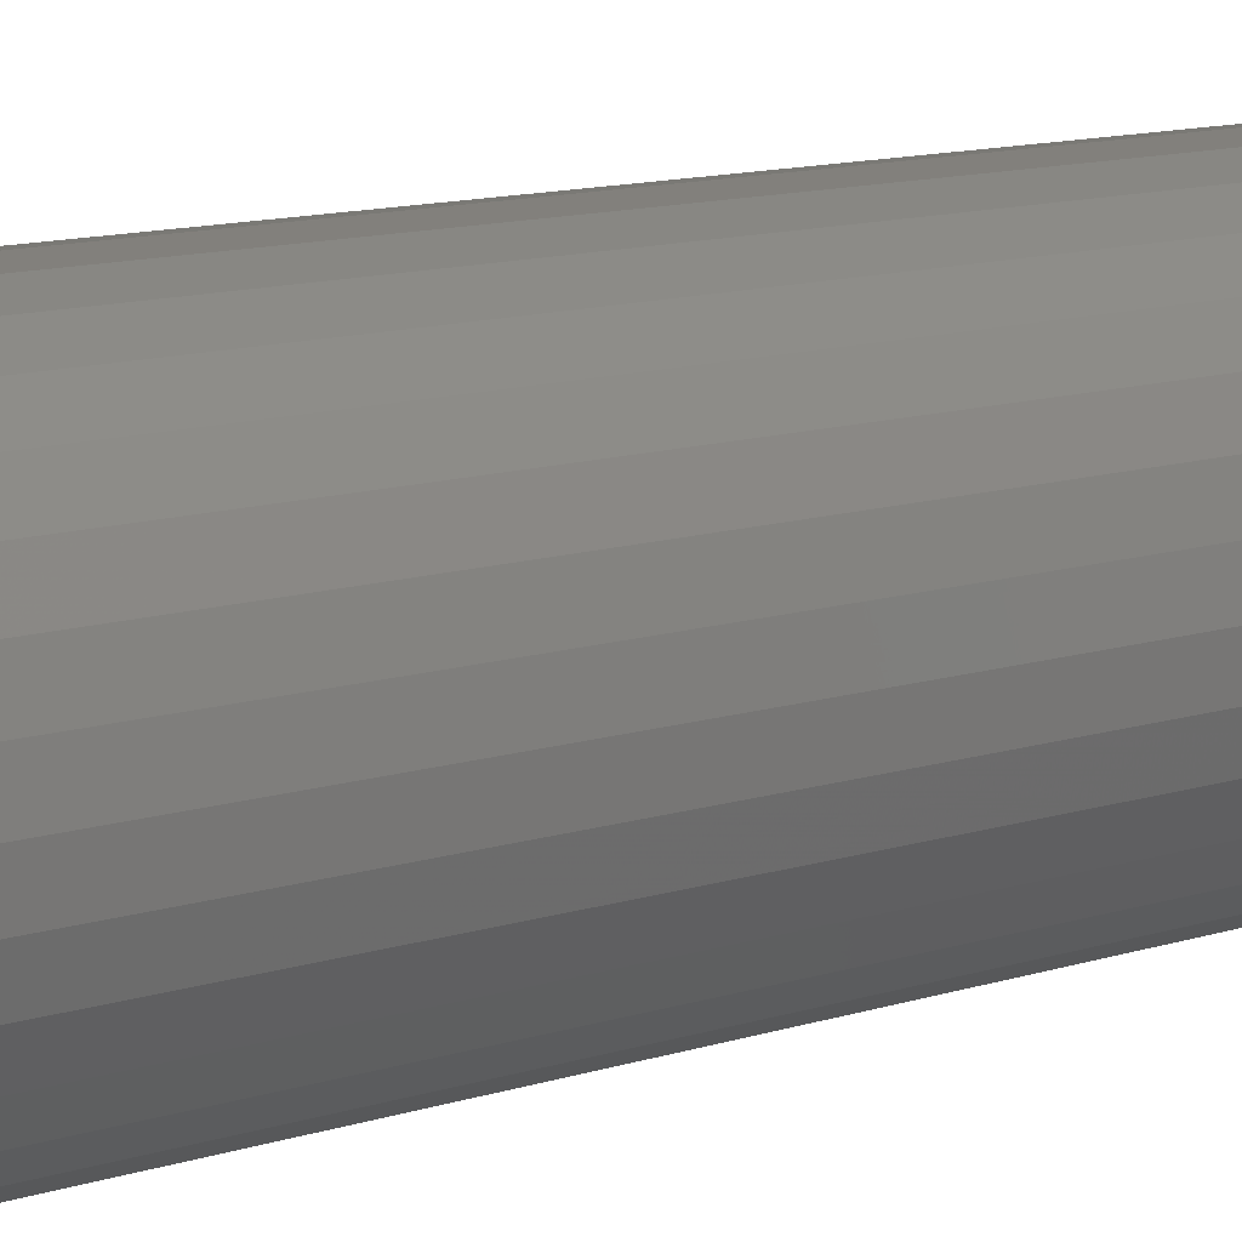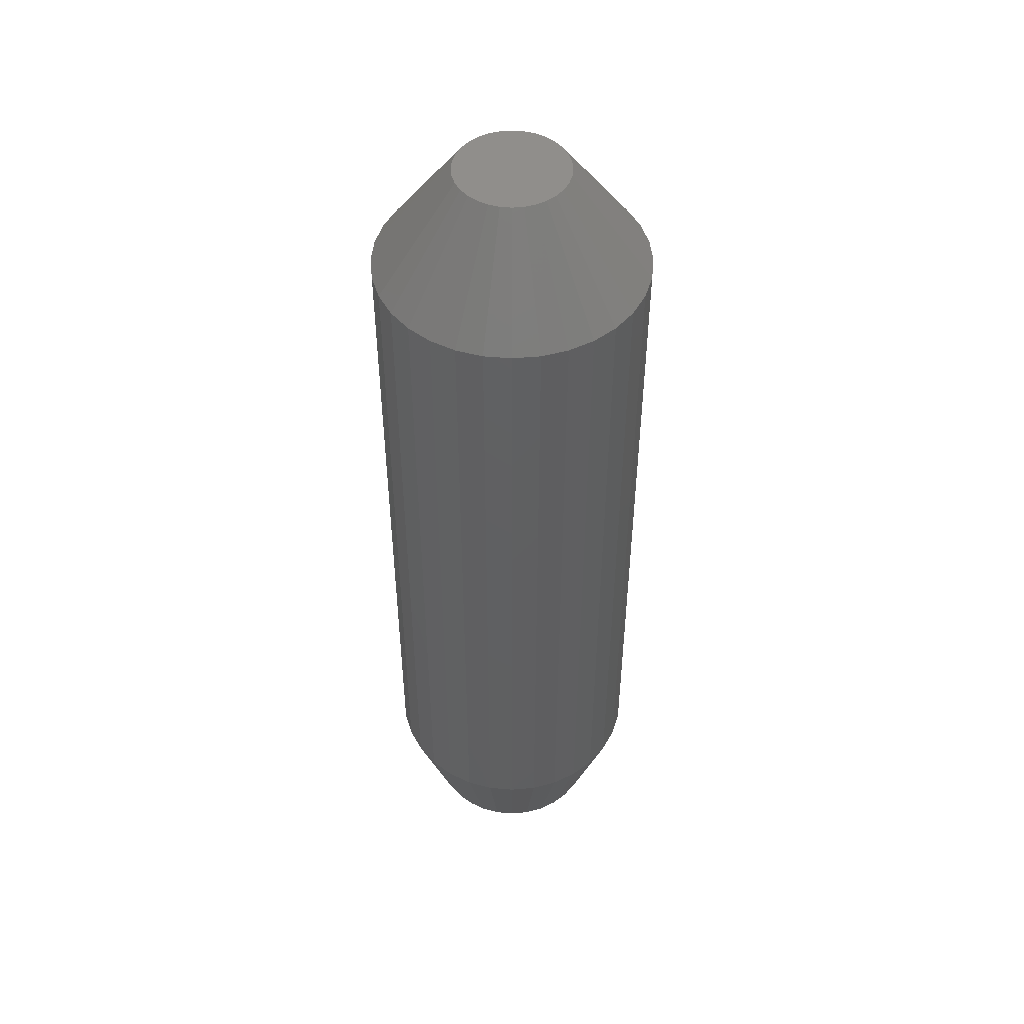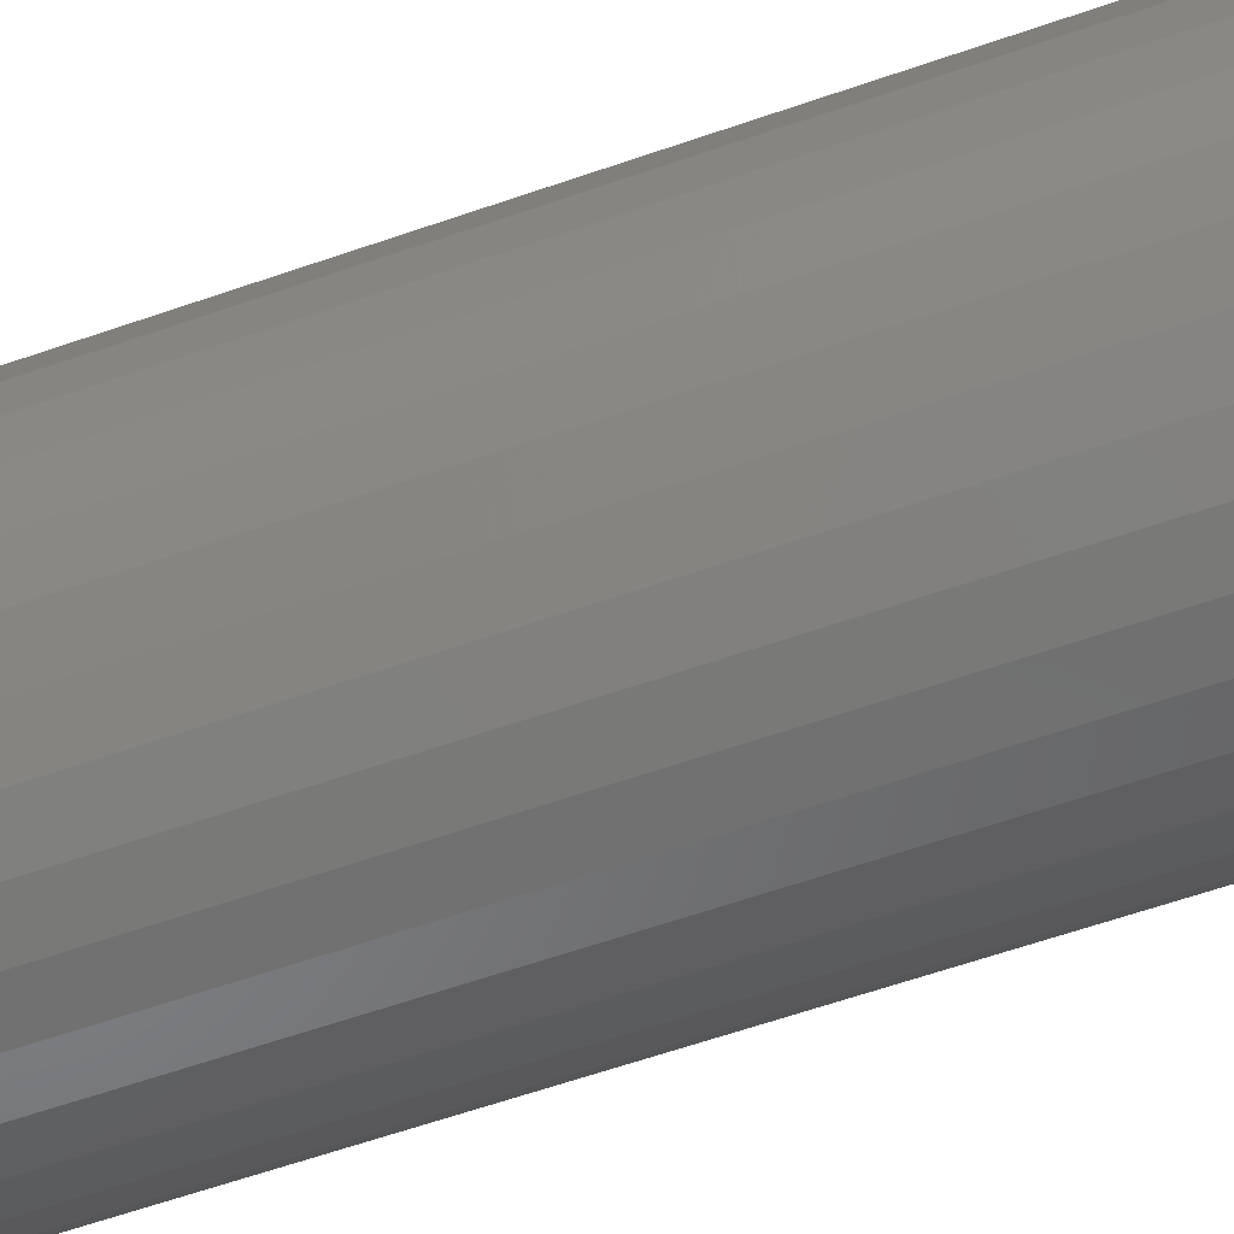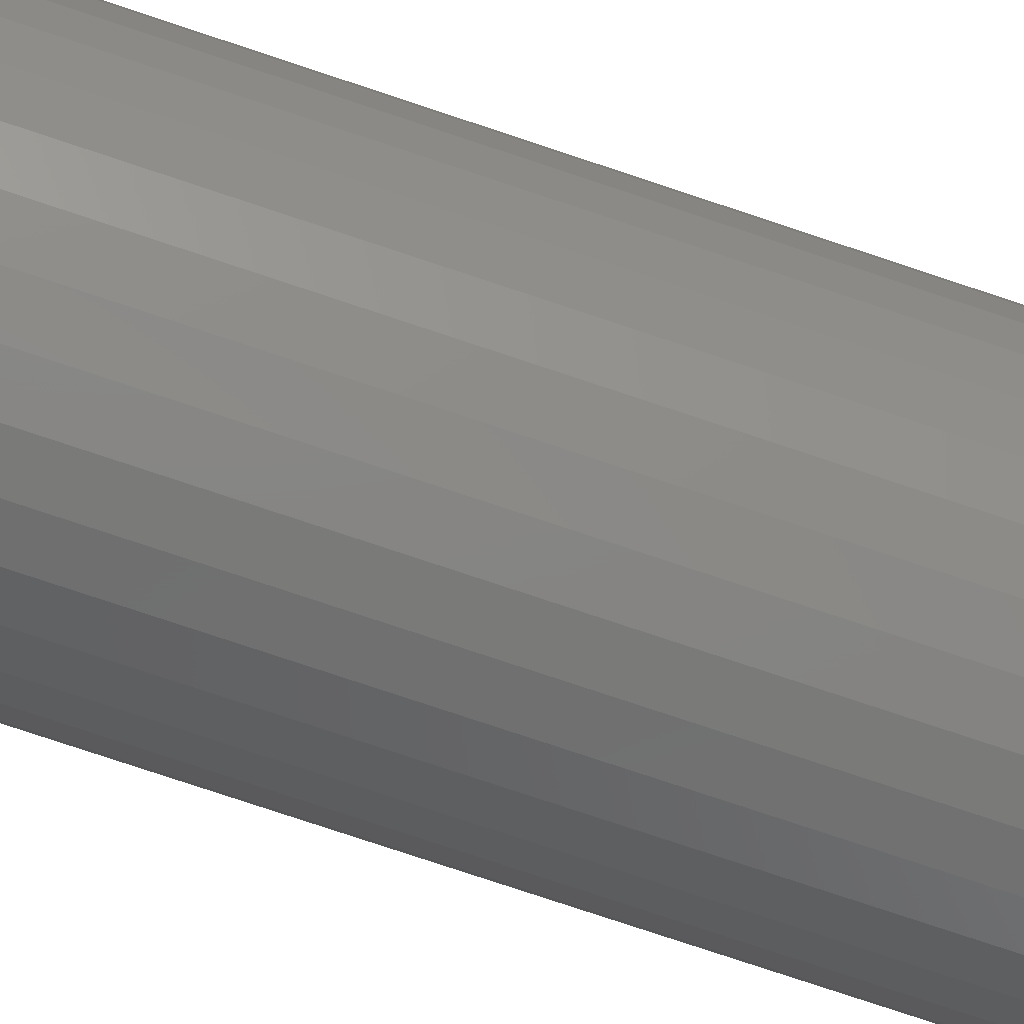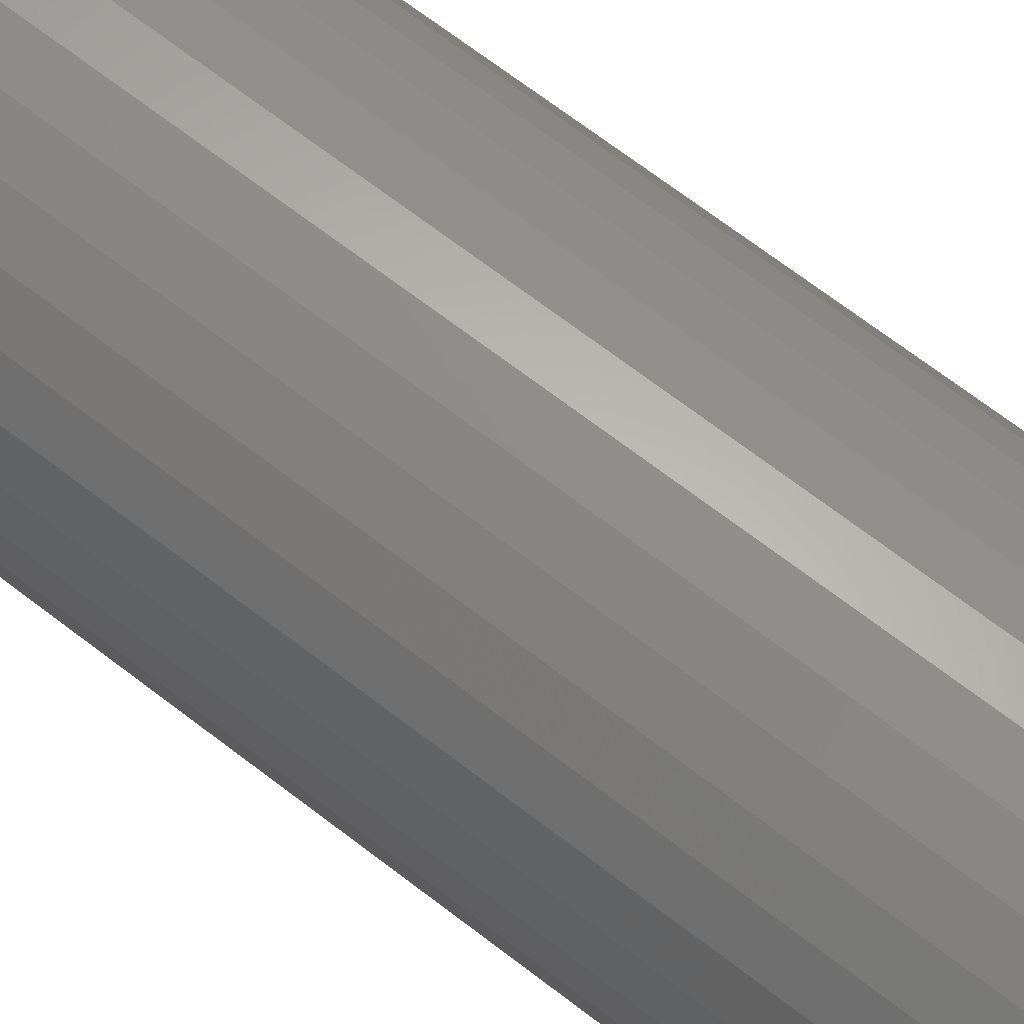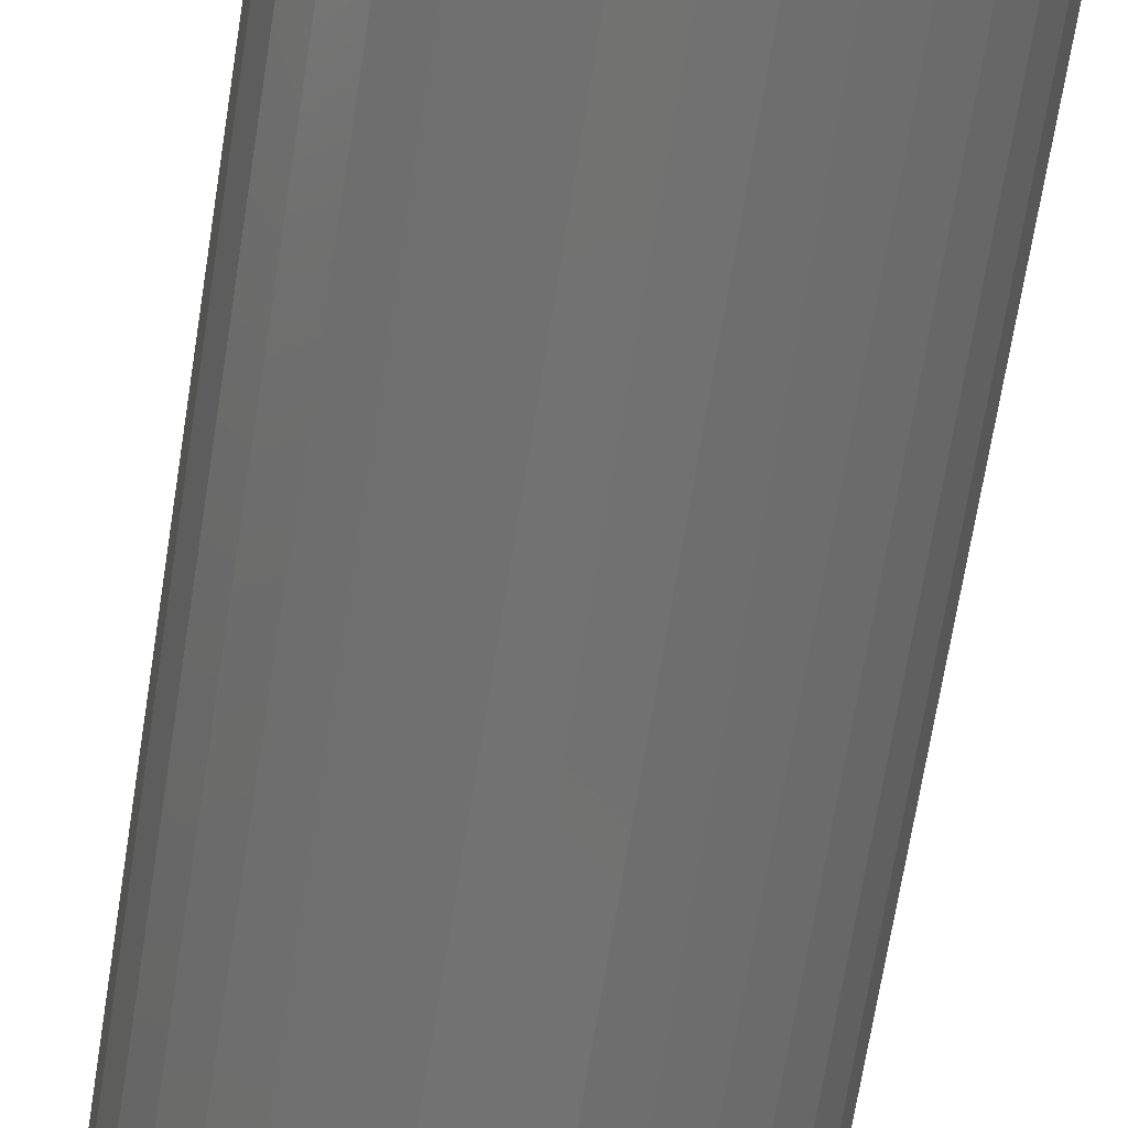
<metadata>
{"format":"stl","ext":"stl","renderer":"f3d","projection":"perspective","resolution":1024,"background":"white","views":[{"elev":10.2,"azim":-132.0,"up":"+Z"},{"elev":48.9,"azim":-67.5,"up":"+Y"},{"elev":-57.0,"azim":-69.6,"up":"+Z"},{"elev":-78.4,"azim":71.6,"up":"+Z"},{"elev":67.4,"azim":127.9,"up":"+Z"},{"elev":-64.1,"azim":-8.7,"up":"+Z"}]}
</metadata>
<code>
# stl→obj: 129 verts, 254 faces
v 0.1116 -0.08594 -3.916e-17
v 0.1116 -0.6562 -3.916e-17
v 0.1095 -0.08594 -0.02079
v 0.1095 -0.6562 -0.02079
v 0.1035 -0.08594 -0.04079
v 0.1035 -0.6562 -0.04079
v 0.09363 -0.08594 -0.05921
v 0.09363 -0.6562 -0.05921
v 0.08038 -0.08594 -0.07536
v 0.08038 -0.6562 -0.07536
v 0.06423 -0.08594 -0.08862
v 0.06423 -0.6562 -0.08862
v 0.0458 -0.08594 -0.09847
v 0.0458 -0.6562 -0.09847
v 0.02581 -0.08594 -0.1045
v 0.02581 -0.6562 -0.1045
v 0.005016 -0.08594 -0.1066
v 0.005016 -0.6562 -0.1066
v -0.01578 -0.08594 -0.1045
v -0.01578 -0.6562 -0.1045
v -0.03577 -0.08594 -0.09847
v -0.03577 -0.6562 -0.09847
v -0.0542 -0.08594 -0.08862
v -0.0542 -0.6562 -0.08862
v -0.07035 -0.08594 -0.07536
v -0.07035 -0.6562 -0.07536
v -0.0836 -0.08594 -0.05921
v -0.0836 -0.6562 -0.05921
v -0.09345 -0.08594 -0.04079
v -0.09345 -0.6562 -0.04079
v -0.09951 -0.08594 -0.02079
v -0.09951 -0.6562 -0.02079
v -0.1016 -0.08594 -3.428e-17
v -0.1016 -0.6562 -3.428e-17
v -0.09951 -0.08594 0.02079
v -0.09951 -0.6562 0.02079
v -0.09345 -0.08594 0.04079
v -0.09345 -0.6562 0.04079
v -0.0836 -0.08594 0.05921
v -0.0836 -0.6562 0.05921
v -0.07035 -0.08594 0.07536
v -0.07035 -0.6562 0.07536
v -0.0542 -0.08594 0.08862
v -0.0542 -0.6562 0.08862
v -0.03577 -0.08594 0.09847
v -0.03577 -0.6562 0.09847
v -0.01578 -0.08594 0.1045
v -0.01578 -0.6562 0.1045
v 0.005016 -0.08594 0.1066
v 0.005016 -0.6562 0.1066
v 0.02581 -0.08594 0.1045
v 0.02581 -0.6562 0.1045
v 0.0458 -0.08594 0.09847
v 0.0458 -0.6562 0.09847
v 0.06423 -0.08594 0.08862
v 0.06423 -0.6562 0.08862
v 0.08038 -0.08594 0.07536
v 0.08038 -0.6562 0.07536
v 0.09363 -0.08594 0.05921
v 0.09363 -0.6562 0.05921
v 0.1035 -0.08594 0.04079
v 0.1035 -0.6562 0.04079
v 0.1095 -0.08594 0.02079
v 0.1095 -0.6562 0.02079
v -0.009679 -0.75 0.07388
v 0.01971 -0.75 0.07388
v 0.005017 -0.75 0.07533
v -0.02381 -0.75 0.06959
v 0.03384 -0.75 0.06959
v -0.03683 -0.75 0.06263
v 0.04687 -0.75 0.06263
v -0.04825 -0.75 0.05327
v 0.05828 -0.75 0.05327
v 0.06069 -0.75 -0.05075
v -0.04038 -0.75 -0.06011
v 0.05041 -0.75 -0.06011
v -0.02856 -0.75 -0.06743
v 0.03859 -0.75 -0.06743
v -0.0156 -0.75 -0.07245
v 0.02563 -0.75 -0.07245
v -0.001934 -0.75 -0.07501
v 0.01197 -0.75 -0.07501
v 0.06765 -0.75 0.04185
v -0.05762 -0.75 0.04185
v 0.07461 -0.75 0.02883
v -0.06458 -0.75 0.02883
v 0.0789 -0.75 0.0147
v -0.06887 -0.75 0.0147
v 0.08035 -0.75 -5.446e-17
v -0.07031 -0.75 2.02e-07
v 0.07906 -0.75 -0.01384
v -0.06903 -0.75 -0.01384
v 0.07526 -0.75 -0.02721
v -0.06523 -0.75 -0.02721
v 0.06906 -0.75 -0.03966
v -0.05903 -0.75 -0.03966
v -0.05065 -0.75 -0.05075
v -0.01185 4.98e-18 0.04072
v -0.003583 5.439e-18 0.04323
v 0.005016 5.916e-18 0.04408
v 0.01362 6.394e-18 0.04323
v 0.02188 6.853e-18 0.04072
v -0.01947 4.557e-18 0.03665
v 0.02951 7.276e-18 0.03665
v -0.02615 4.186e-18 0.03117
v 0.03618 7.647e-18 0.03117
v -0.03163 3.882e-18 0.02449
v 0.04167 7.951e-18 0.02449
v -0.03571 3.656e-18 0.01687
v 0.04574 8.177e-18 0.01687
v -0.03822 3.516e-18 0.008599
v 0.04825 8.316e-18 0.008599
v 0.04574 8.177e-18 -0.01687
v -0.03571 3.656e-18 -0.01687
v 0.04825 8.316e-18 -0.008599
v -0.03163 3.882e-18 -0.02449
v 0.04167 7.951e-18 -0.02449
v -0.02615 4.186e-18 -0.03117
v 0.03618 7.647e-18 -0.03117
v -0.01947 4.557e-18 -0.03665
v 0.02951 7.276e-18 -0.03665
v -0.01185 4.98e-18 -0.04072
v 0.02188 6.853e-18 -0.04072
v -0.003583 5.439e-18 -0.04323
v 0.005016 5.916e-18 -0.04408
v 0.01362 6.394e-18 -0.04323
v -0.03822 3.516e-18 -0.008599
v -0.03906 3.469e-18 6.275e-08
v 0.0491 8.363e-18 -4.791e-17
f 1 2 3
f 3 2 4
f 3 4 5
f 5 4 6
f 5 6 7
f 7 6 8
f 7 8 9
f 9 8 10
f 9 10 11
f 11 10 12
f 11 12 13
f 13 12 14
f 13 14 15
f 15 14 16
f 15 16 17
f 17 16 18
f 17 18 19
f 19 18 20
f 19 20 21
f 21 20 22
f 21 22 23
f 23 22 24
f 23 24 25
f 25 24 26
f 25 26 27
f 27 26 28
f 27 28 29
f 29 28 30
f 29 30 31
f 31 30 32
f 31 32 33
f 33 32 34
f 33 34 35
f 35 34 36
f 35 36 37
f 37 36 38
f 37 38 39
f 39 38 40
f 39 40 41
f 41 40 42
f 41 42 43
f 43 42 44
f 43 44 45
f 45 44 46
f 45 46 47
f 47 46 48
f 47 48 49
f 49 48 50
f 49 50 51
f 51 50 52
f 51 52 53
f 53 52 54
f 53 54 55
f 55 54 56
f 55 56 57
f 57 56 58
f 57 58 59
f 59 58 60
f 59 60 61
f 61 60 62
f 61 62 63
f 63 62 64
f 63 64 1
f 1 64 2
f 65 66 67
f 66 65 68
f 66 68 69
f 69 68 70
f 69 70 71
f 71 70 72
f 71 72 73
f 74 75 76
f 76 75 77
f 76 77 78
f 78 77 79
f 78 79 80
f 80 79 81
f 80 81 82
f 73 72 83
f 83 72 84
f 83 84 85
f 85 84 86
f 85 86 87
f 87 86 88
f 87 88 89
f 89 88 90
f 89 90 91
f 91 90 92
f 91 92 93
f 93 92 94
f 93 94 95
f 95 94 96
f 95 96 74
f 74 96 97
f 74 97 75
f 50 66 52
f 52 66 69
f 52 69 54
f 54 69 71
f 54 71 56
f 56 71 73
f 56 73 58
f 58 73 83
f 58 83 60
f 60 83 85
f 60 85 62
f 62 85 87
f 62 87 64
f 64 87 89
f 64 89 2
f 66 50 67
f 67 50 48
f 67 48 65
f 65 48 46
f 65 46 68
f 68 46 44
f 68 44 70
f 70 44 42
f 70 42 72
f 72 42 40
f 72 40 84
f 84 40 38
f 84 38 86
f 86 38 36
f 86 36 88
f 88 36 34
f 88 34 90
f 30 28 96
f 28 26 97
f 96 28 97
f 26 24 75
f 97 26 75
f 24 22 77
f 75 24 77
f 22 20 79
f 77 22 79
f 20 18 81
f 79 20 81
f 80 82 16
f 82 18 16
f 81 18 82
f 78 80 14
f 80 16 14
f 76 78 12
f 78 14 12
f 74 76 10
f 76 12 10
f 95 74 8
f 74 10 8
f 95 8 6
f 95 6 93
f 93 6 4
f 93 4 91
f 91 4 2
f 91 2 89
f 96 94 30
f 30 94 92
f 30 92 32
f 32 92 90
f 32 90 34
f 98 99 100
f 98 100 101
f 102 98 101
f 103 98 102
f 104 103 102
f 105 103 104
f 106 105 104
f 107 105 106
f 108 107 106
f 109 107 108
f 110 109 108
f 111 109 110
f 112 111 110
f 113 114 115
f 116 114 113
f 117 116 113
f 118 116 117
f 119 118 117
f 120 118 119
f 121 120 119
f 122 120 121
f 123 122 121
f 124 122 123
f 125 124 123
f 126 125 123
f 114 127 115
f 115 127 128
f 115 128 129
f 129 128 111
f 129 111 112
f 128 31 33
f 128 127 31
f 1 115 129
f 1 3 115
f 114 29 31
f 114 31 127
f 116 27 29
f 116 29 114
f 118 25 27
f 118 27 116
f 120 21 23
f 23 25 120
f 120 25 118
f 124 19 21
f 124 21 122
f 122 21 120
f 125 17 19
f 125 19 124
f 126 15 17
f 126 17 125
f 123 11 13
f 13 15 123
f 123 15 126
f 119 9 11
f 119 11 121
f 121 11 123
f 117 7 9
f 117 9 119
f 113 5 7
f 113 7 117
f 3 5 115
f 115 5 113
f 129 63 1
f 129 112 63
f 33 111 128
f 33 35 111
f 110 61 63
f 110 63 112
f 108 59 61
f 108 61 110
f 106 57 59
f 106 59 108
f 104 53 55
f 55 57 104
f 104 57 106
f 101 51 53
f 101 53 102
f 102 53 104
f 100 49 51
f 100 51 101
f 99 47 49
f 99 49 100
f 98 43 45
f 45 47 98
f 98 47 99
f 105 41 43
f 105 43 103
f 103 43 98
f 107 39 41
f 107 41 105
f 109 37 39
f 109 39 107
f 35 37 111
f 111 37 109

</code>
